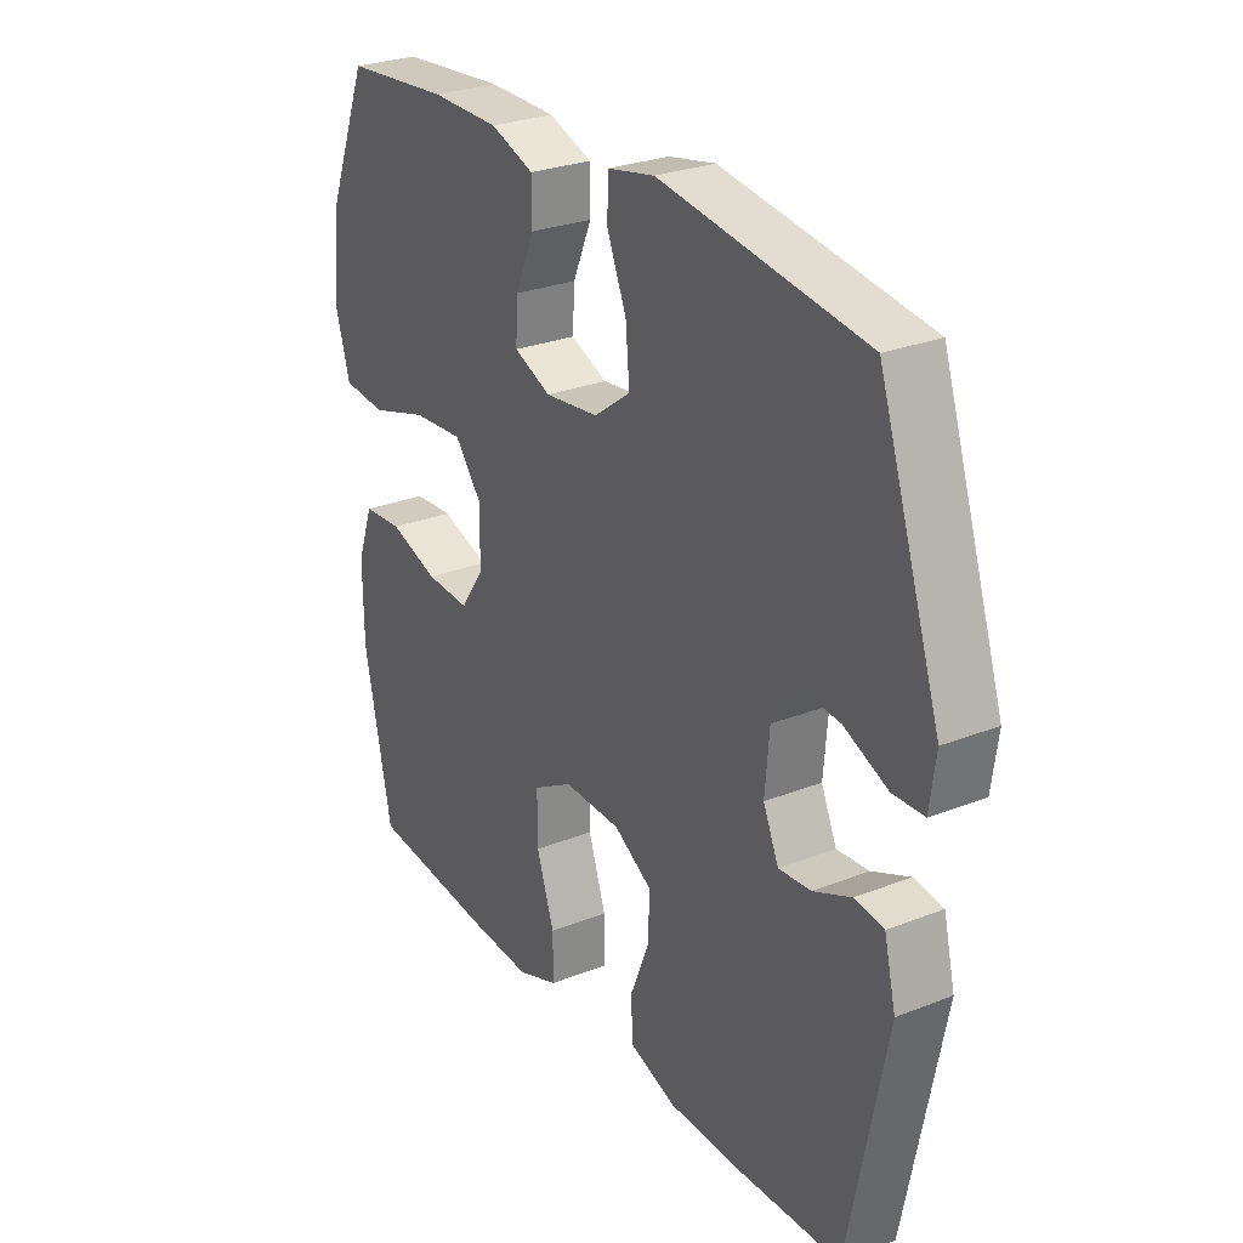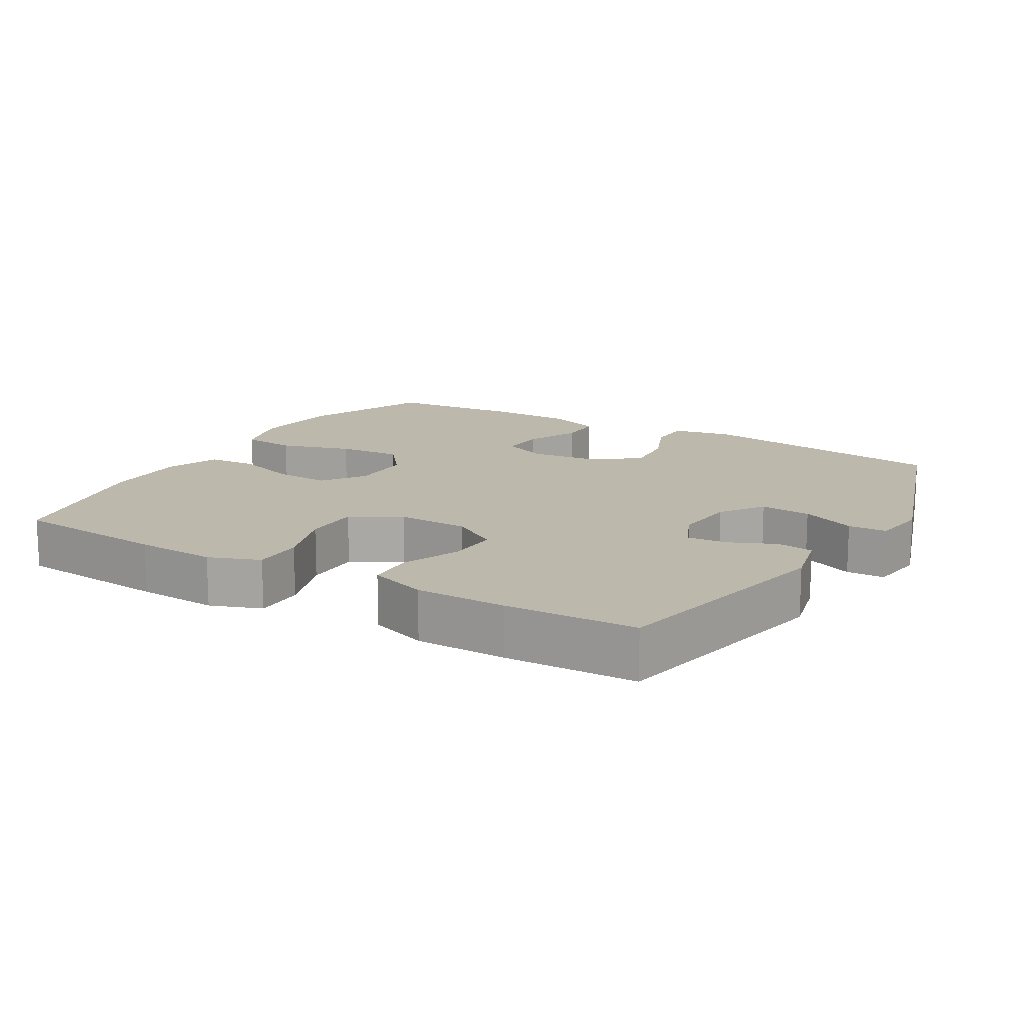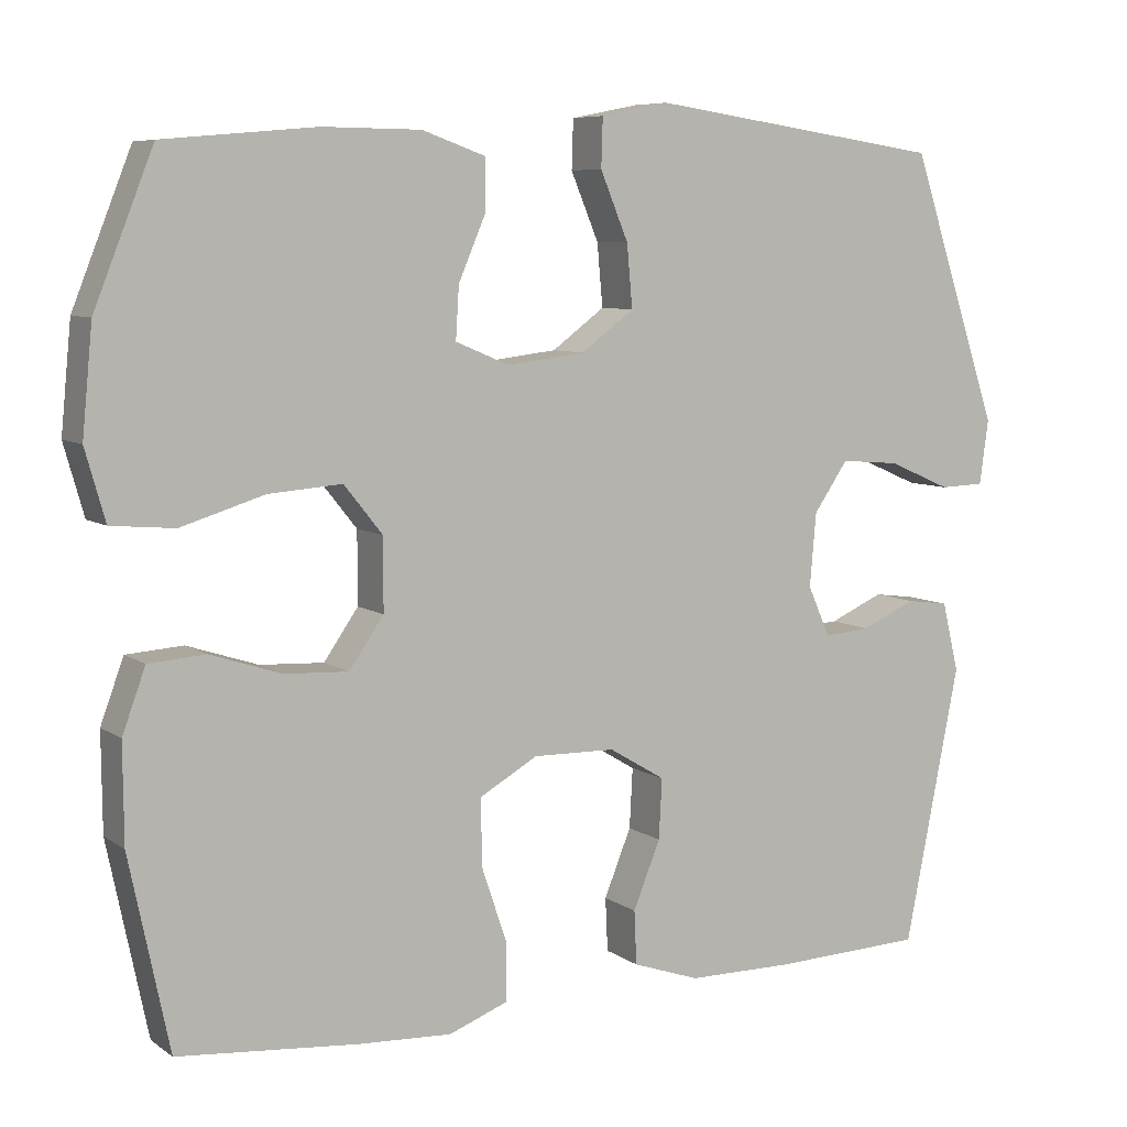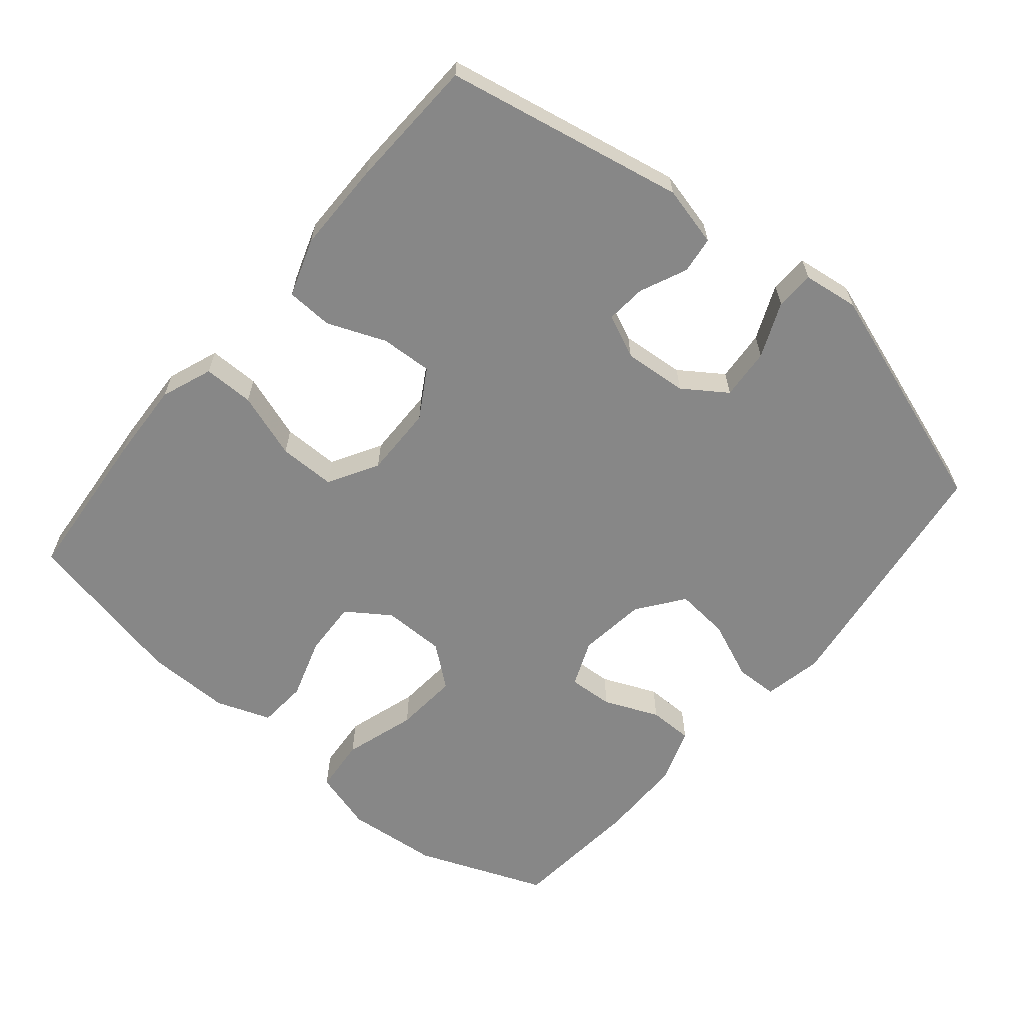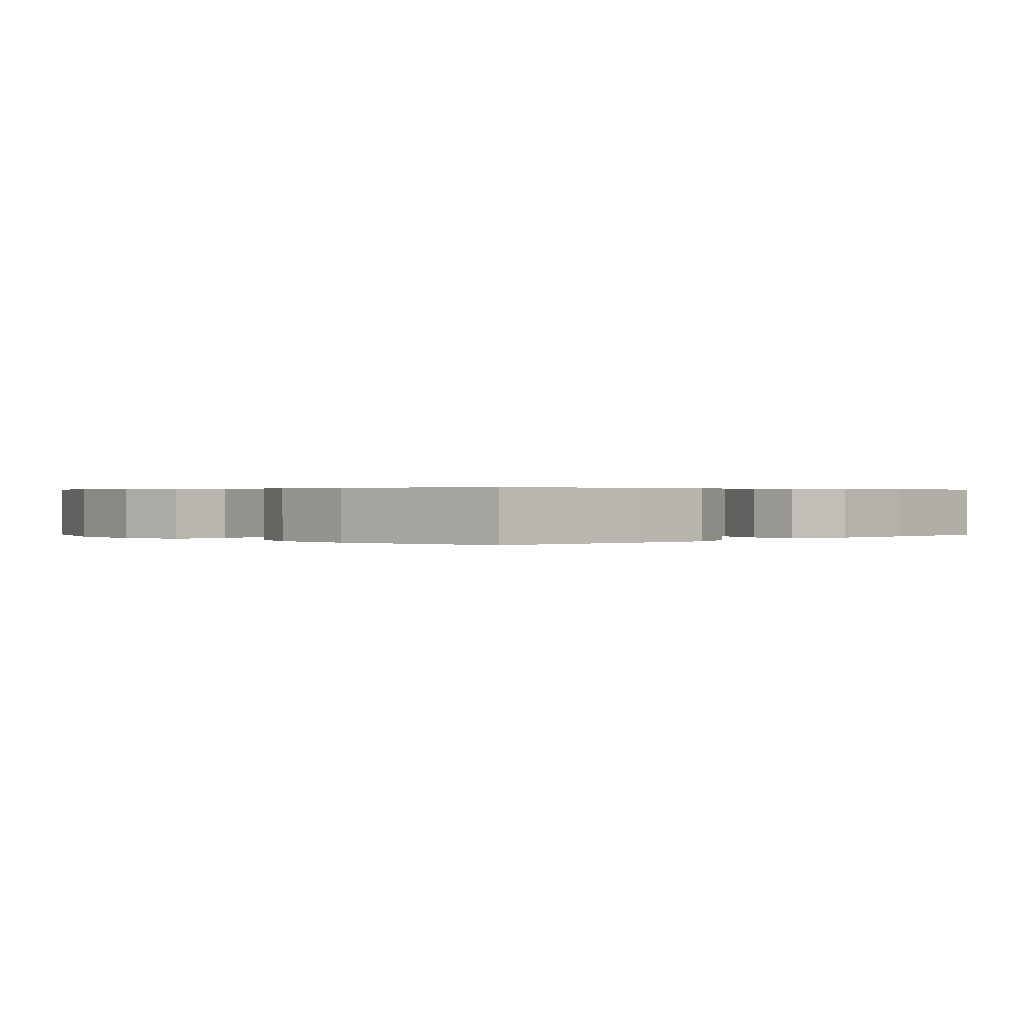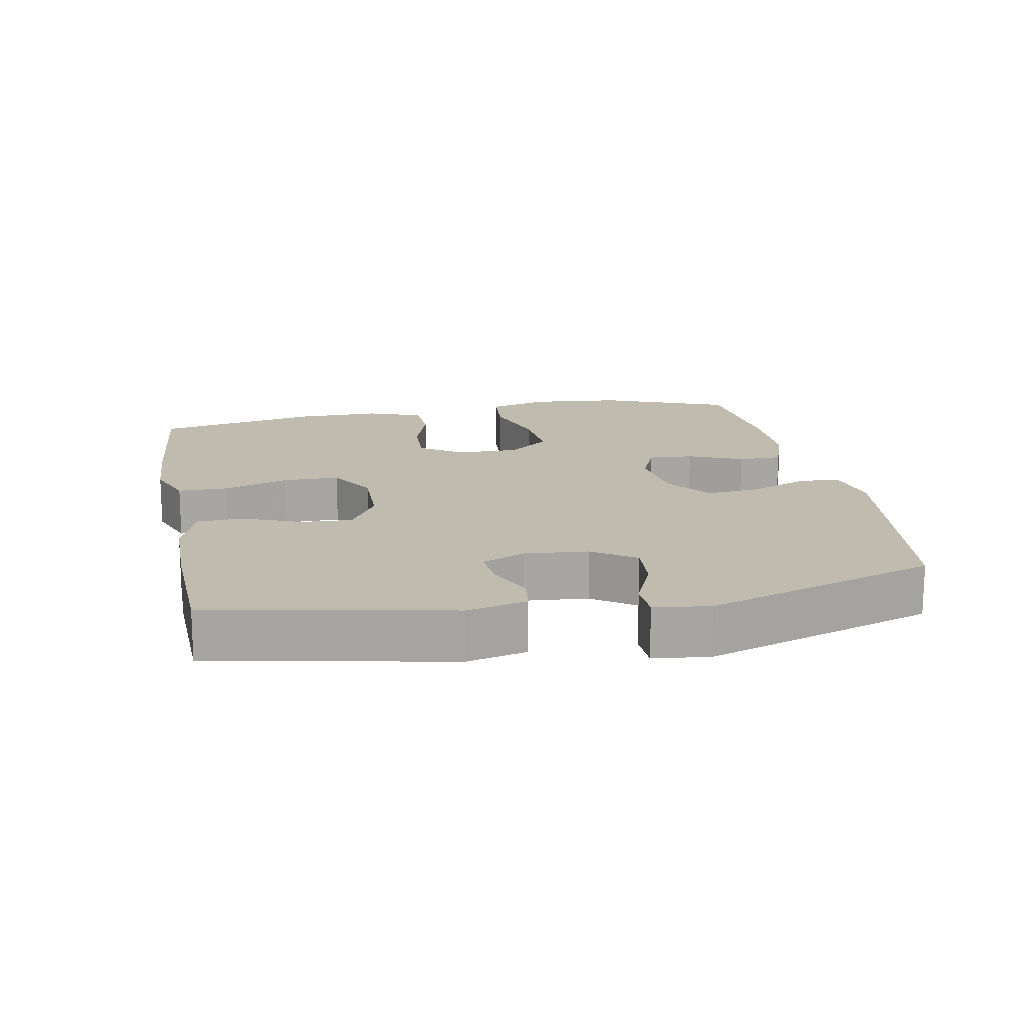
<metadata>
{"format":"obj","ext":"obj","renderer":"f3d","projection":"perspective","resolution":1024,"background":"white","views":[{"elev":27.4,"azim":-121.3,"up":"+Z"},{"elev":14.8,"azim":-149.3,"up":"+Y"},{"elev":7.2,"azim":151.0,"up":"+Z"},{"elev":-62.4,"azim":-130.1,"up":"+Y"},{"elev":0.4,"azim":136.3,"up":"+Y"},{"elev":16.1,"azim":-100.8,"up":"+Y"}]}
</metadata>
<code>
v 0.5 0.07 0.5
v 0.574 0.07 0.314
v 0.587 0.07 0.181
v 0.562 0.07 0.093
v 0.483 0.07 0.086
v 0.379 0.07 0.118
v 0.287 0.07 0.125
v 0.239 0.07 0.065
v 0.239 0.07 -0.025
v 0.282 0.07 -0.087
v 0.362 0.07 -0.083
v 0.451 0.07 -0.054
v 0.522 0.07 -0.059
v 0.551 0.07 -0.138
v 0.55 0.07 -0.26
v 0.5 0.07 -0.5
v 0.275 0.07 -0.52
v 0.158 0.07 -0.526
v 0.084 0.07 -0.498
v 0.084 0.07 -0.425
v 0.116 0.07 -0.33
v 0.116 0.07 -0.248
v 0.044 0.07 -0.207
v -0.059 0.07 -0.209
v -0.129 0.07 -0.251
v -0.125 0.07 -0.326
v -0.091 0.07 -0.41
v -0.094 0.07 -0.477
v -0.178 0.07 -0.506
v -0.309 0.07 -0.507
v -0.5 0.07 -0.5
v -0.569 0.07 -0.154
v -0.548 0.07 -0.067
v -0.495 0.07 -0.06
v -0.427 0.07 -0.09
v -0.369 0.07 -0.095
v -0.341 0.07 -0.032
v -0.349 0.07 0.06
v -0.392 0.07 0.122
v -0.466 0.07 0.116
v -0.545 0.07 0.082
v -0.601 0.07 0.084
v -0.612 0.07 0.164
v -0.5 0.07 0.5
v -0.13 0.07 0.553
v -0.045 0.07 0.536
v -0.043 0.07 0.475
v -0.078 0.07 0.391
v -0.085 0.07 0.313
v -0.019 0.07 0.264
v 0.079 0.07 0.252
v 0.146 0.07 0.28
v 0.142 0.07 0.345
v 0.108 0.07 0.424
v 0.108 0.07 0.488
v 0.187 0.07 0.516
v 0.31 0.07 0.517
v 0.5 0 0.5
v 0.574 0 0.314
v 0.587 0 0.181
v 0.562 0 0.093
v 0.483 0 0.086
v 0.379 0 0.118
v 0.287 0 0.125
v 0.239 0 0.065
v 0.239 0 -0.025
v 0.282 0 -0.087
v 0.362 0 -0.083
v 0.451 0 -0.054
v 0.522 0 -0.059
v 0.551 0 -0.138
v 0.55 0 -0.26
v 0.5 0 -0.5
v 0.275 0 -0.52
v 0.158 0 -0.526
v 0.084 0 -0.498
v 0.084 0 -0.425
v 0.116 0 -0.33
v 0.116 0 -0.248
v 0.044 0 -0.207
v -0.059 0 -0.209
v -0.129 0 -0.251
v -0.125 0 -0.326
v -0.091 0 -0.41
v -0.094 0 -0.477
v -0.178 0 -0.506
v -0.309 0 -0.507
v -0.5 0 -0.5
v -0.569 0 -0.154
v -0.548 0 -0.067
v -0.495 0 -0.06
v -0.427 0 -0.09
v -0.369 0 -0.095
v -0.341 0 -0.032
v -0.349 0 0.06
v -0.392 0 0.122
v -0.466 0 0.116
v -0.545 0 0.082
v -0.601 0 0.084
v -0.612 0 0.164
v -0.5 0 0.5
v -0.13 0 0.553
v -0.045 0 0.536
v -0.043 0 0.475
v -0.078 0 0.391
v -0.085 0 0.313
v -0.019 0 0.264
v 0.079 0 0.252
v 0.146 0 0.28
v 0.142 0 0.345
v 0.108 0 0.424
v 0.108 0 0.488
v 0.187 0 0.516
v 0.31 0 0.517
f 4 5 6
f 3 4 6
f 2 3 6
f 1 2 6
f 57 1 6
f 56 57 6
f 55 56 6
f 54 55 6
f 53 54 6
f 52 53 6 7
f 51 52 7 8
f 50 51 8 9
f 49 50 9 10
f 46 47 48
f 45 46 48
f 44 45 48
f 43 44 48
f 42 43 48
f 41 42 48
f 40 41 48
f 39 40 48 49
f 38 39 49 10
f 33 34 35
f 32 33 35
f 31 32 35
f 30 31 35
f 29 30 35
f 28 29 35
f 27 28 35
f 26 27 35
f 25 26 35 36
f 24 25 36 37
f 19 20 21
f 18 19 21
f 17 18 21
f 16 17 21
f 15 16 21
f 14 15 21
f 13 14 21
f 12 13 21
f 11 12 21
f 10 11 21 22
f 37 38 10
f 24 37 10
f 23 24 10
f 10 22 23
f 63 62 61
f 63 61 60
f 63 60 59
f 63 59 58
f 63 58 114
f 63 114 113
f 63 113 112
f 63 112 111
f 63 111 110
f 64 63 110 109
f 65 64 109 108
f 66 65 108 107
f 67 66 107 106
f 105 104 103
f 105 103 102
f 105 102 101
f 105 101 100
f 105 100 99
f 105 99 98
f 105 98 97
f 106 105 97 96
f 67 106 96 95
f 92 91 90
f 92 90 89
f 92 89 88
f 92 88 87
f 92 87 86
f 92 86 85
f 92 85 84
f 92 84 83
f 93 92 83 82
f 94 93 82 81
f 78 77 76
f 78 76 75
f 78 75 74
f 78 74 73
f 78 73 72
f 78 72 71
f 78 71 70
f 78 70 69
f 78 69 68
f 79 78 68 67
f 67 95 94
f 67 94 81
f 67 81 80
f 80 79 67
f 1 58 59 2
f 2 59 60 3
f 3 60 61 4
f 4 61 62 5
f 5 62 63 6
f 6 63 64 7
f 7 64 65 8
f 8 65 66 9
f 9 66 67 10
f 10 67 68 11
f 11 68 69 12
f 12 69 70 13
f 13 70 71 14
f 14 71 72 15
f 15 72 73 16
f 16 73 74 17
f 17 74 75 18
f 18 75 76 19
f 19 76 77 20
f 20 77 78 21
f 21 78 79 22
f 22 79 80 23
f 23 80 81 24
f 24 81 82 25
f 25 82 83 26
f 26 83 84 27
f 27 84 85 28
f 28 85 86 29
f 29 86 87 30
f 30 87 88 31
f 31 88 89 32
f 32 89 90 33
f 33 90 91 34
f 34 91 92 35
f 35 92 93 36
f 36 93 94 37
f 37 94 95 38
f 38 95 96 39
f 39 96 97 40
f 40 97 98 41
f 41 98 99 42
f 42 99 100 43
f 43 100 101 44
f 44 101 102 45
f 45 102 103 46
f 46 103 104 47
f 47 104 105 48
f 48 105 106 49
f 49 106 107 50
f 50 107 108 51
f 51 108 109 52
f 52 109 110 53
f 53 110 111 54
f 54 111 112 55
f 55 112 113 56
f 56 113 114 57
f 57 114 58 1

</code>
